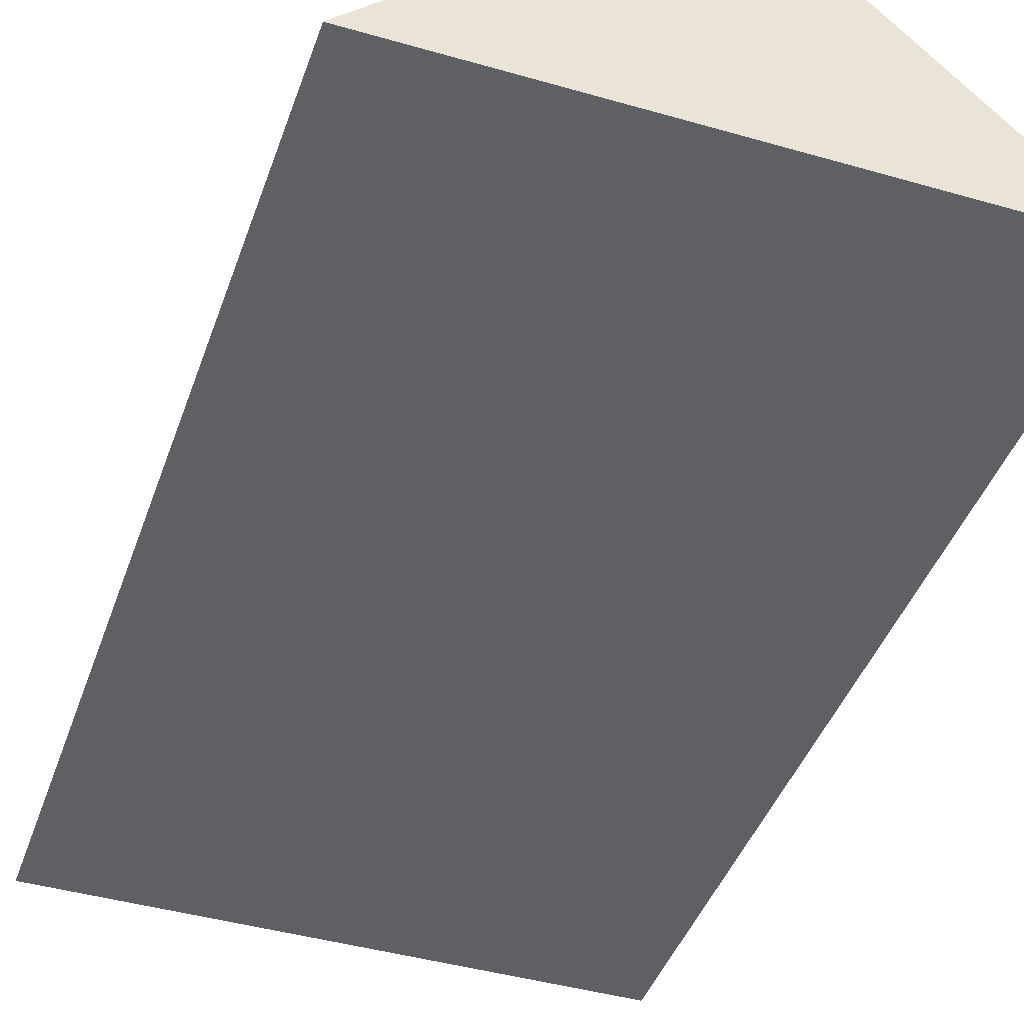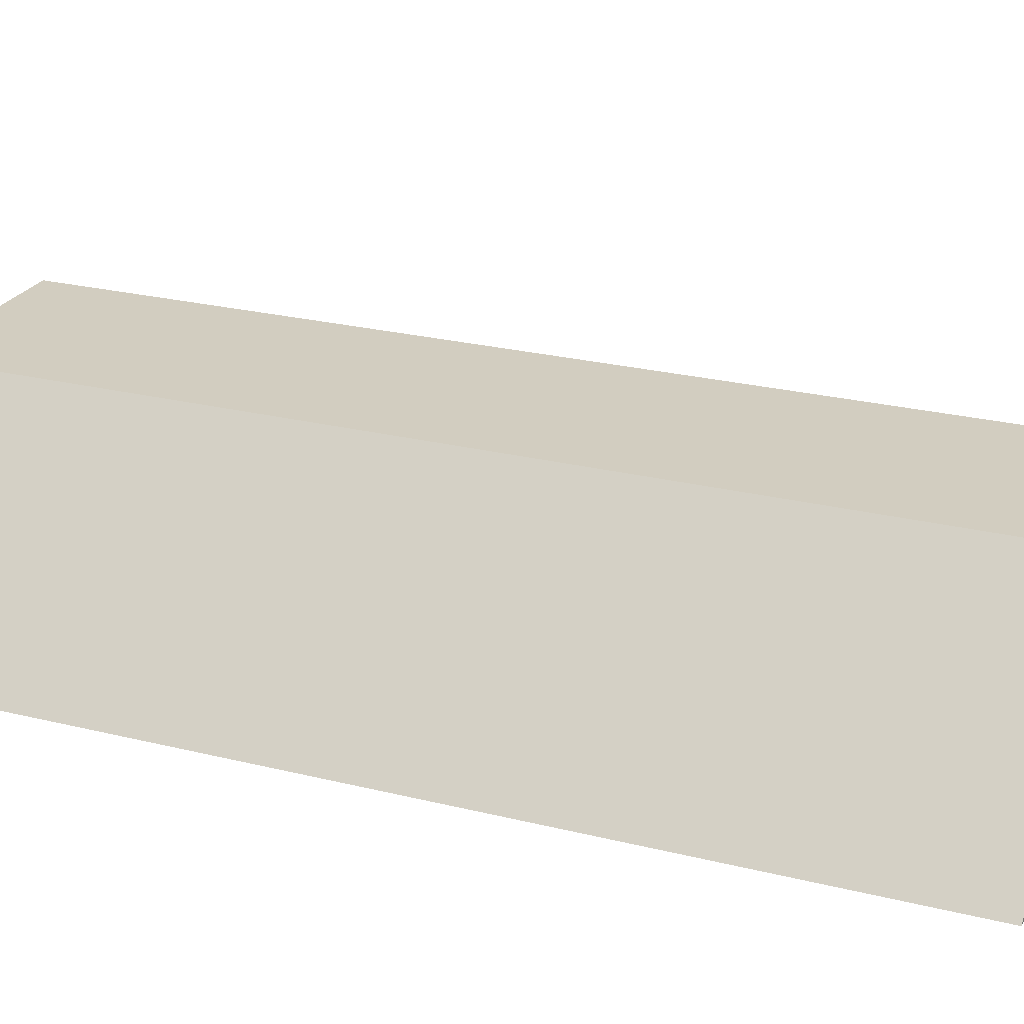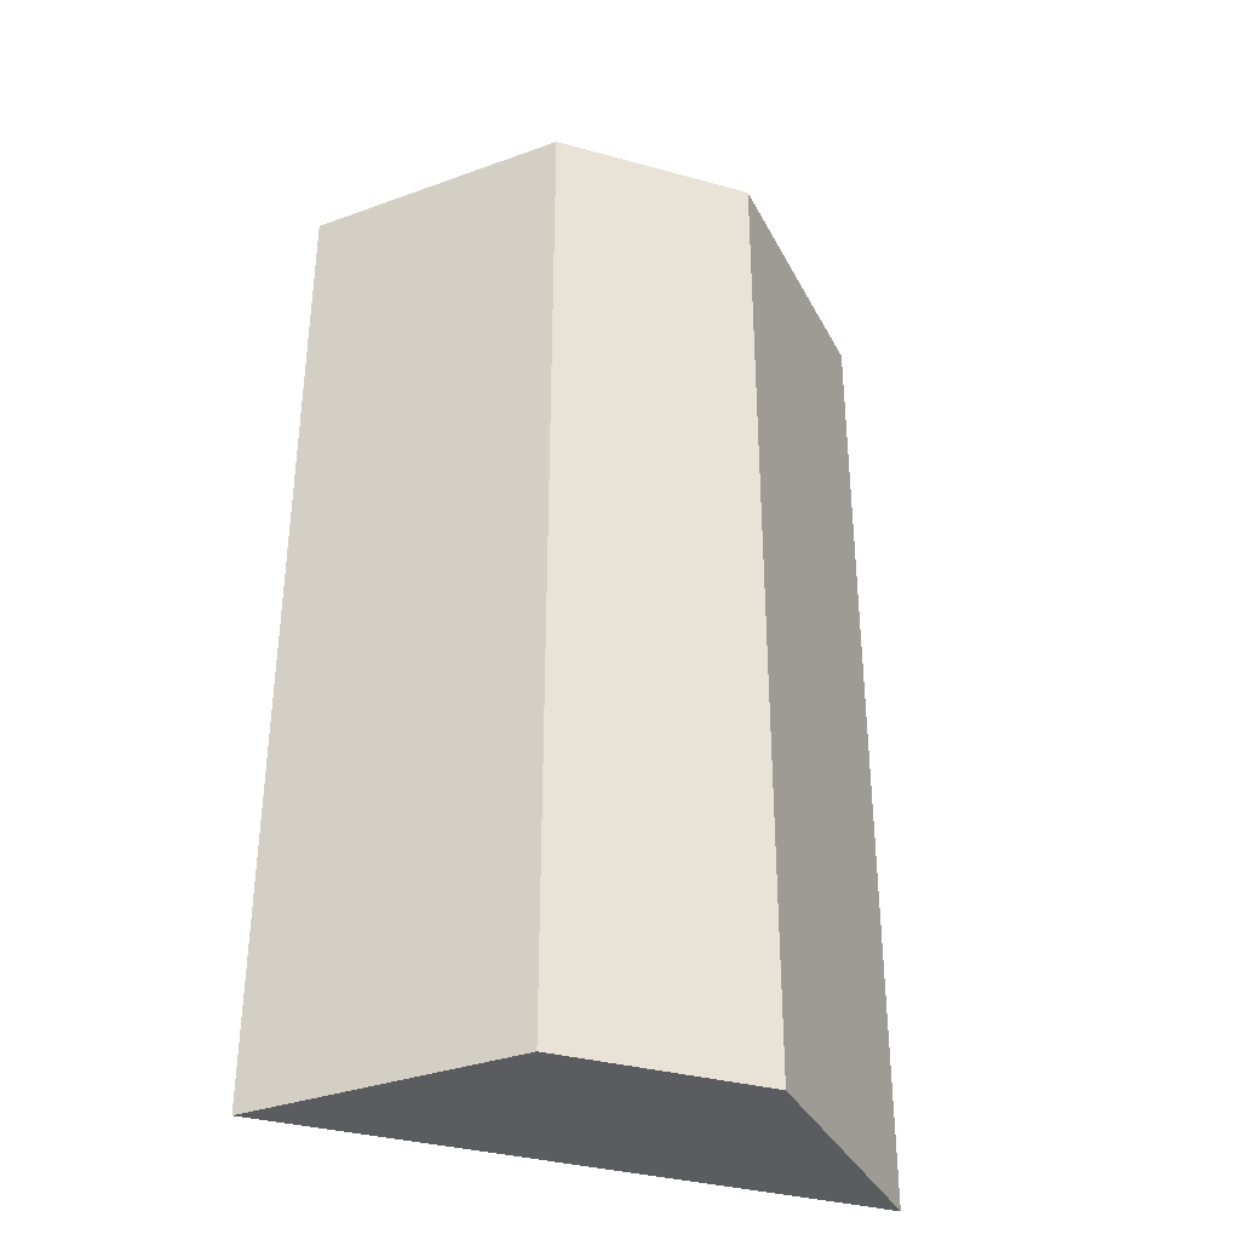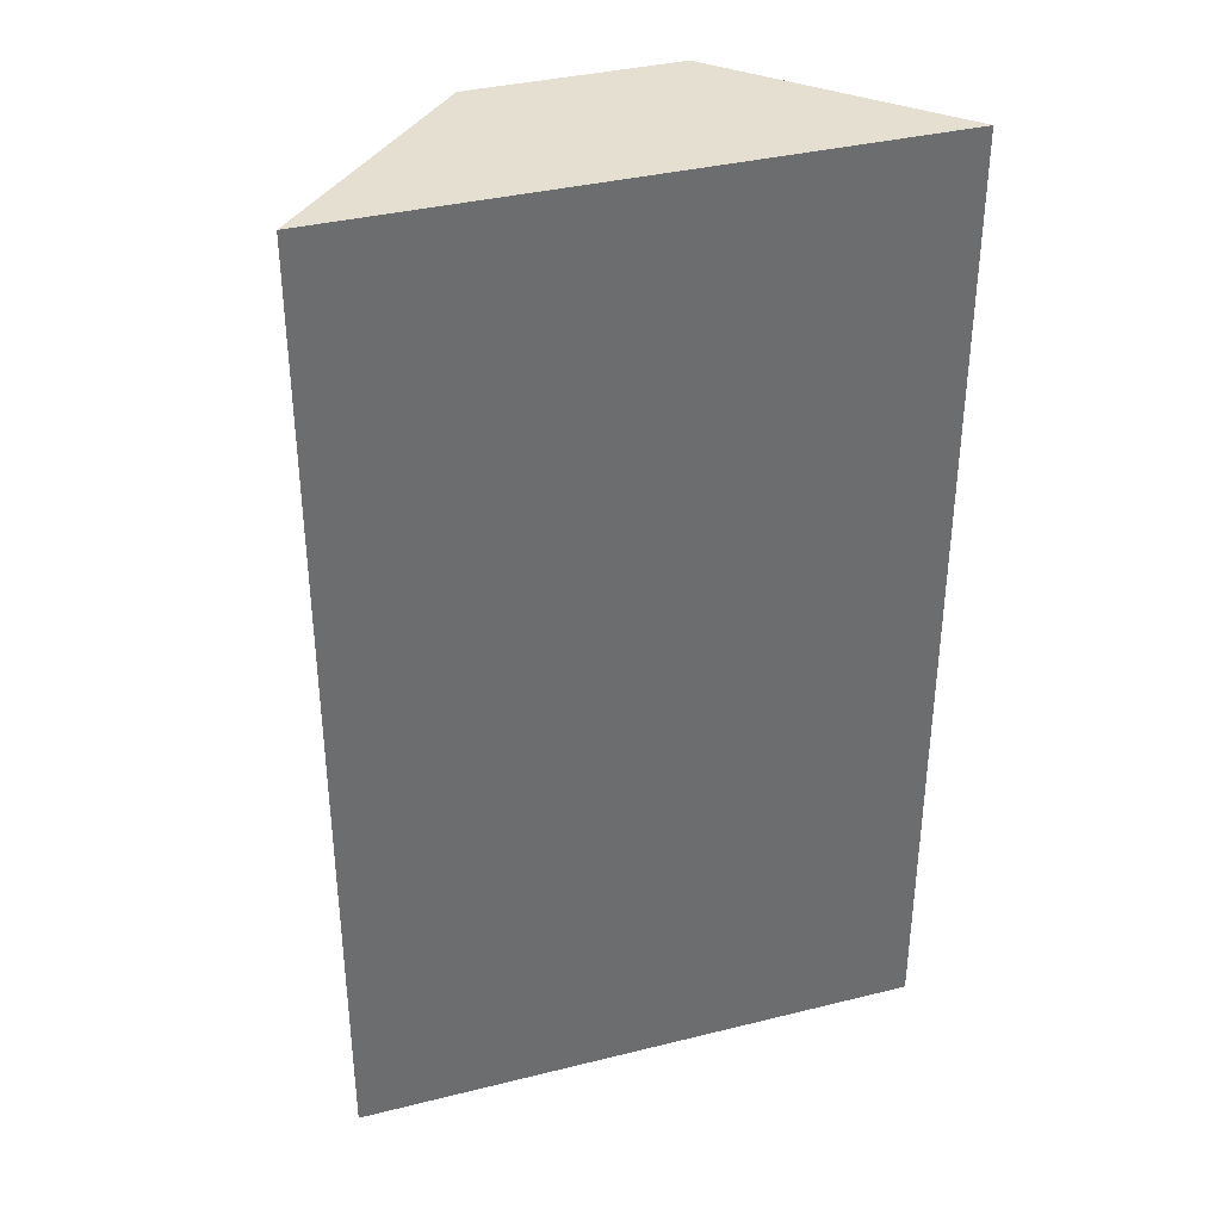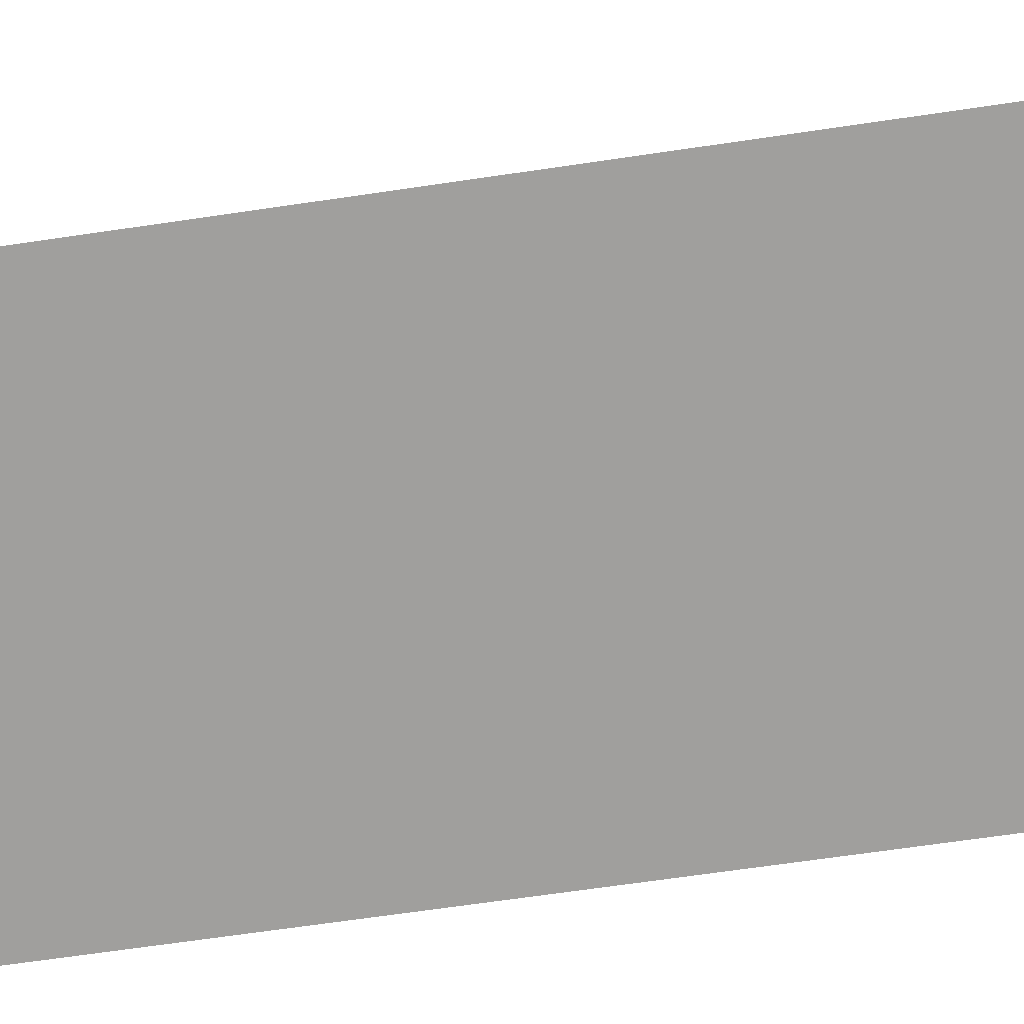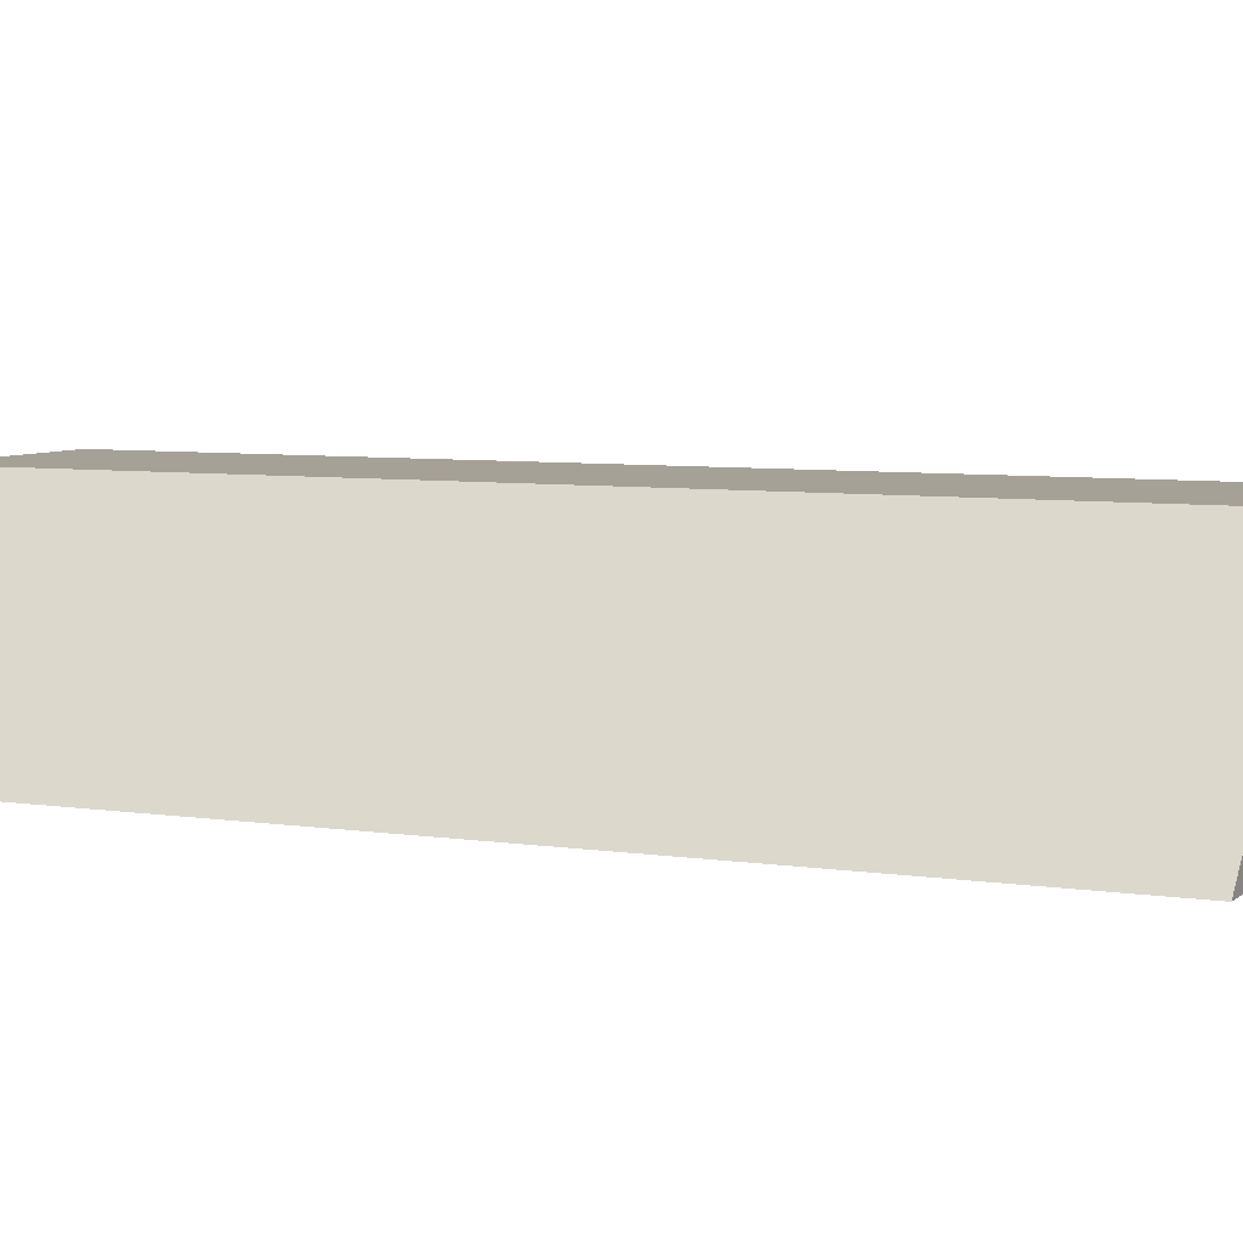
<metadata>
{"format":"obj","ext":"obj","renderer":"f3d","projection":"perspective","resolution":1024,"background":"white","views":[{"elev":-43.2,"azim":161.2,"up":"+Z"},{"elev":24.3,"azim":-67.6,"up":"+Z"},{"elev":-35.3,"azim":-20.0,"up":"+Y"},{"elev":36.6,"azim":162.1,"up":"+Y"},{"elev":-71.3,"azim":98.2,"up":"+Z"},{"elev":6.2,"azim":-65.2,"up":"+Z"}]}
</metadata>
<code>
g default
v 7.189 -0.01051 9.38
v 7.189 0.9895 9.38
v 6.218 -0.01051 8.389
v 6.218 0.9895 8.389
v 9.201 0.9895 8.389
v 8.23 0.9895 9.38
v 8.23 -0.01051 9.38
v 9.201 -0.01051 8.389
v 9.201 4.97 8.389
v 8.23 4.97 9.38
v 6.218 4.97 8.389
v 7.189 4.97 9.38
g polySurface95 group2
f 4 3 1 2
f 10 9 11 12
f 1 7 6 2
f 3 8 7 1
f 6 5 9 10
f 5 4 11 9
f 4 2 12 11
f 2 6 10 12
f 5 6 7 8
f 8 3 4 5

</code>
